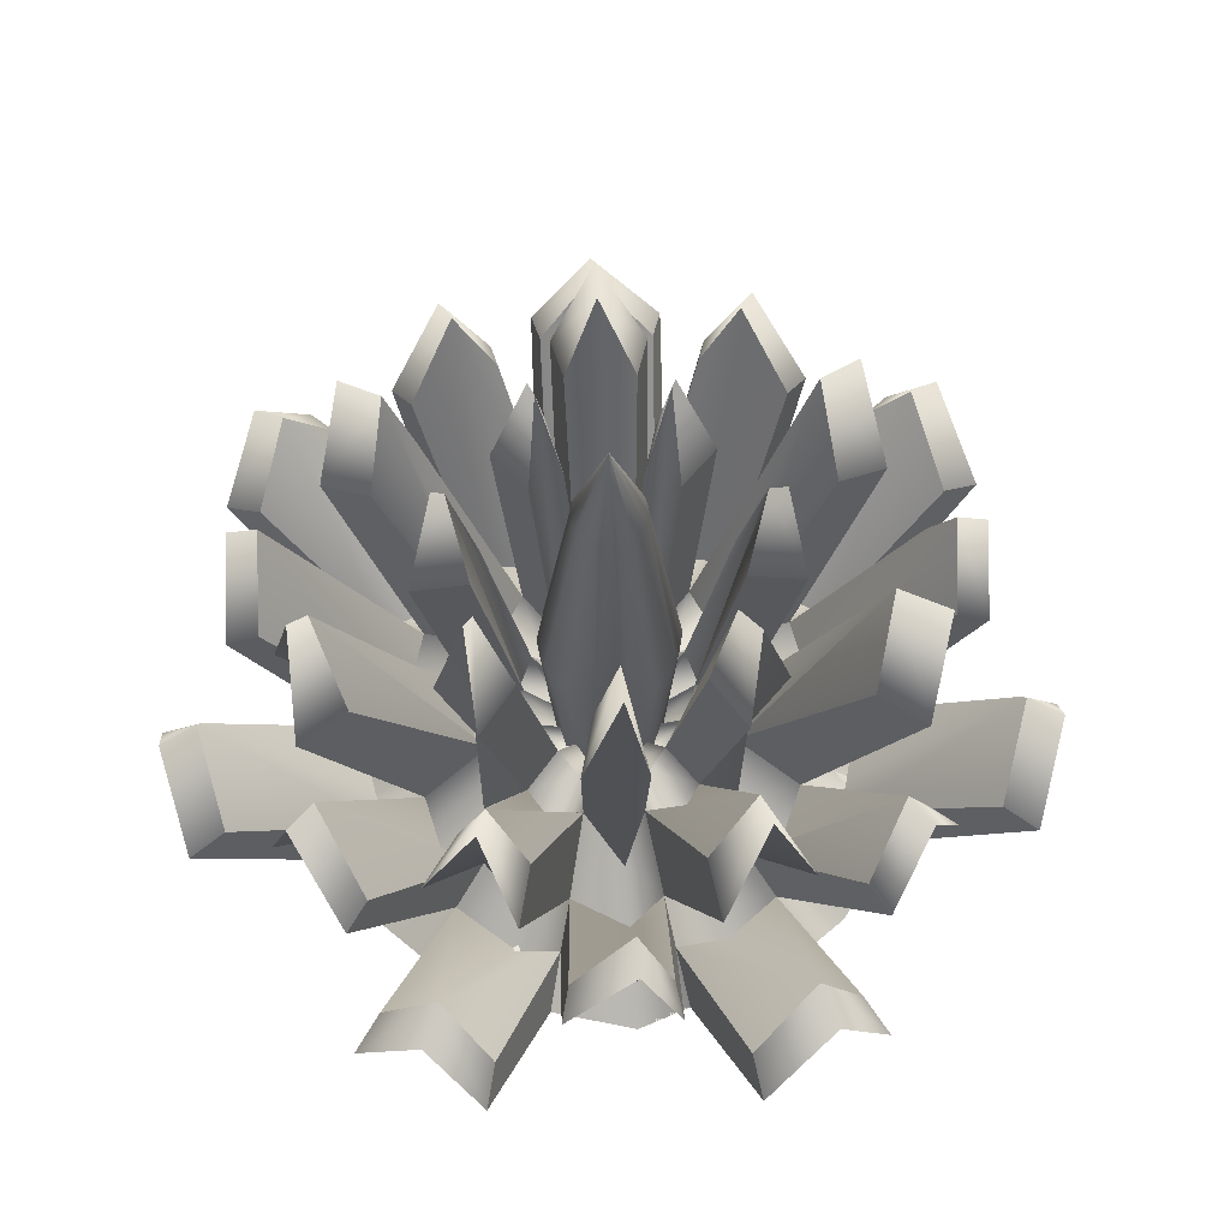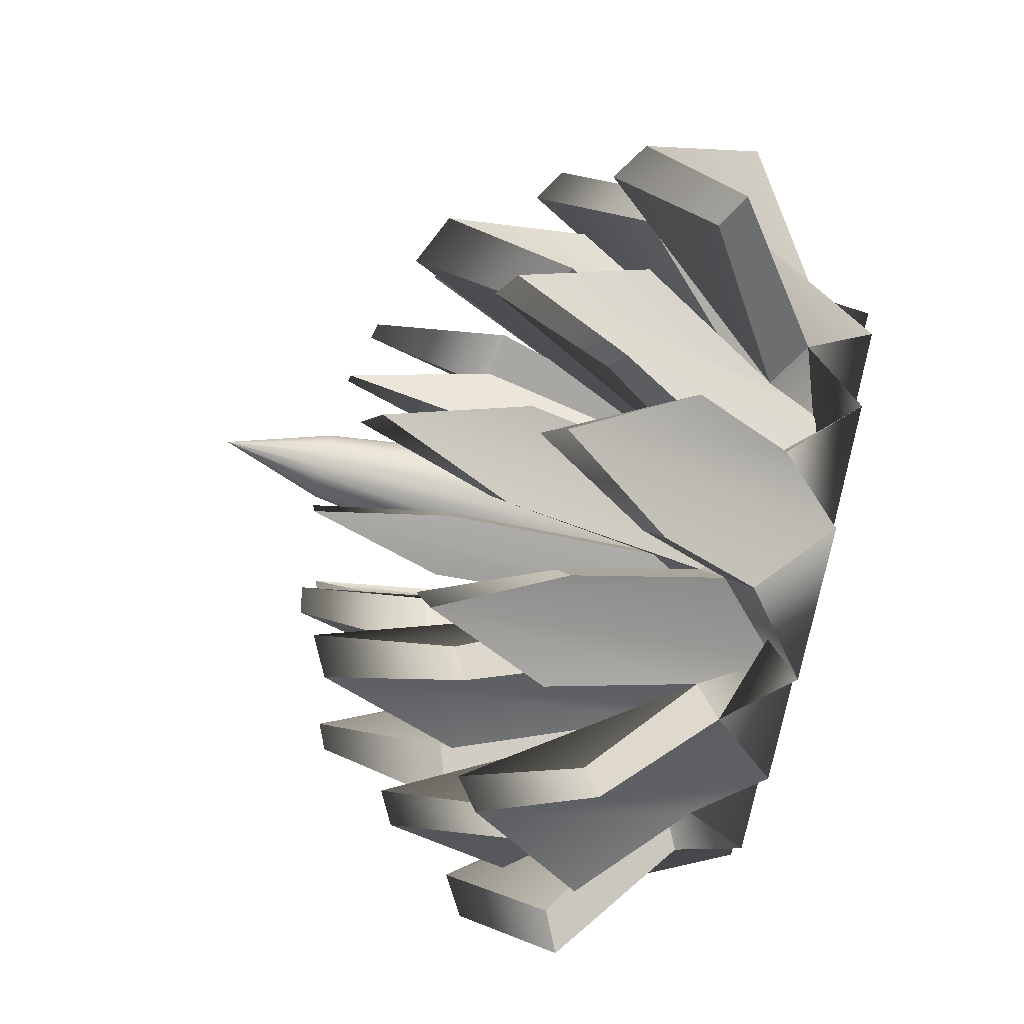
<metadata>
{"format":"obj","ext":"obj","renderer":"f3d","projection":"perspective","resolution":1024,"background":"white","views":[{"elev":63.8,"azim":-130.6,"up":"+Y"},{"elev":79.2,"azim":-75.7,"up":"+Z"}]}
</metadata>
<code>
g default
v 10.87 0.5333 -1.268
v 10.06 0.5333 -2.285
v 8.888 0.5333 -2.849
v 7.588 0.5333 -2.849
v 6.416 0.5333 -2.285
v 5.605 0.5333 -1.268
v 5.316 0.5333 -1e-06
v 5.605 0.5333 1.268
v 6.416 0.5333 2.285
v 7.588 0.5333 2.849
v 8.888 0.5333 2.849
v 10.06 0.5333 2.285
v 10.87 0.5333 1.268
v 11.16 0.5333 -0
v 10.4 0.7887 -1.046
v 9.737 0.7887 -1.882
v 8.773 0.7887 -2.347
v 7.703 0.7887 -2.347
v 6.739 0.7887 -1.882
v 6.072 0.7887 -1.046
v 5.834 0.7887 -0.003159
v 6.072 0.7887 1.04
v 6.739 0.7887 1.876
v 7.703 0.7887 2.34
v 8.773 0.7887 2.34
v 9.737 0.7887 1.876
v 10.4 0.7887 1.04
v 10.64 0.7887 -0.003158
v 10.01 1.021 -0.8543
v 9.465 1.021 -1.539
v 8.676 1.021 -1.919
v 7.8 1.021 -1.919
v 7.01 1.021 -1.539
v 6.464 1.021 -0.8543
v 6.269 1.021 -0.000169
v 6.464 1.021 0.854
v 7.01 1.021 1.539
v 7.8 1.021 1.919
v 8.676 1.021 1.919
v 9.465 1.021 1.539
v 10.01 1.021 0.854
v 10.21 1.021 -0.000168
v 9.392 1.469 -0.5576
v 9.036 1.469 -1.003
v 8.523 1.469 -1.25
v 7.953 1.469 -1.25
v 7.439 1.469 -1.003
v 7.084 1.469 -0.5576
v 6.957 1.469 -0.001982
v 7.084 1.469 0.5536
v 7.439 1.469 0.9991
v 7.953 1.469 1.246
v 8.523 1.469 1.246
v 9.036 1.469 0.9991
v 9.392 1.469 0.5536
v 9.518 1.469 -0.001982
v 8.963 1.501 -0.3534
v 8.739 1.501 -0.6333
v 8.417 1.501 -0.7887
v 8.059 1.501 -0.7887
v 7.736 1.501 -0.6333
v 7.513 1.501 -0.3534
v 7.433 1.501 -0.004314
v 7.513 1.501 0.3448
v 7.736 1.501 0.6247
v 8.059 1.501 0.7801
v 8.417 1.501 0.7801
v 8.739 1.501 0.6247
v 8.963 1.501 0.3448
v 9.042 1.501 -0.004314
v 10.63 1.439 -3.469
v 9.458 1.439 -4.033
v 9.372 1.635 -3.657
v 10.39 1.635 -3.167
v 7.017 1.439 -4.033
v 5.846 1.439 -3.469
v 6.086 1.635 -3.167
v 7.103 1.635 -3.657
v 4.323 1.439 -1.56
v 4.034 1.439 -0.2925
v 4.42 1.635 -0.2925
v 4.672 1.635 -1.393
v 4.577 1.439 2.087
v 5.388 1.439 3.104
v 5.629 1.635 2.802
v 4.925 1.635 1.92
v 7.588 1.439 4.163
v 8.888 1.439 4.163
v 8.802 1.635 3.787
v 7.674 1.635 3.787
v 11.09 1.439 3.104
v 11.9 1.439 2.087
v 11.55 1.635 1.92
v 10.85 1.635 2.802
v 12.44 1.439 -0.2925
v 12.15 1.439 -1.56
v 11.8 1.635 -1.393
v 12.06 1.635 -0.2925
v 11.31 2.159 -1.769
v 10.64 2.159 -2.606
v 10.45 2.306 -2.357
v 11.02 2.306 -1.631
v 8.773 2.159 -3.506
v 7.703 2.159 -3.506
v 7.774 2.306 -3.197
v 8.702 2.306 -3.197
v 5.832 2.159 -2.606
v 5.165 2.159 -1.769
v 5.452 2.306 -1.631
v 6.03 2.306 -2.357
v 4.703 2.159 0.2549
v 4.941 2.159 1.298
v 5.228 2.306 1.16
v 5.021 2.306 0.2549
v 6.236 2.159 2.921
v 7.2 2.159 3.385
v 7.27 2.306 3.076
v 6.434 2.306 2.673
v 9.276 2.159 3.385
v 10.24 2.159 2.921
v 10.04 2.306 2.673
v 9.205 2.306 3.076
v 11.53 2.159 1.298
v 11.77 2.159 0.2549
v 11.45 2.306 0.2549
v 11.25 2.306 1.16
v 9.946 2.886 -2.479
v 9.113 2.886 -2.88
v 8.995 3.081 -2.361
v 9.614 3.081 -2.063
v 7.362 2.886 -2.88
v 6.529 2.886 -2.479
v 6.861 3.081 -2.063
v 7.481 3.081 -2.361
v 5.438 2.886 -1.11
v 5.232 2.886 -0.2092
v 5.764 3.081 -0.2092
v 5.917 3.081 -0.8793
v 5.622 2.886 1.498
v 6.198 2.886 2.221
v 6.53 3.081 1.804
v 6.101 3.081 1.267
v 7.776 2.886 2.98
v 8.7 2.886 2.98
v 8.582 3.081 2.461
v 7.894 3.081 2.461
v 10.28 2.886 2.221
v 10.85 2.886 1.498
v 10.37 3.081 1.267
v 9.946 3.081 1.804
v 11.24 2.886 -0.2092
v 11.04 2.886 -1.11
v 10.56 3.081 -0.8793
v 10.71 3.081 -0.2092
v 9.791 3.455 -0.8564
v 9.414 3.455 -1.329
v 9.07 3.551 -0.8967
v 9.293 3.551 -0.6168
v 8.54 3.455 -1.75
v 7.936 3.455 -1.75
v 8.059 3.551 -1.211
v 8.417 3.551 -1.211
v 7.062 3.455 -1.329
v 6.685 3.455 -0.8564
v 7.183 3.551 -0.6168
v 7.406 3.551 -0.8968
v 6.469 3.455 0.0897
v 6.604 3.455 0.6784
v 7.101 3.551 0.4388
v 7.021 3.551 0.0897
v 7.209 3.455 1.437
v 7.753 3.455 1.699
v 7.876 3.551 1.161
v 7.553 3.551 1.005
v 8.723 3.455 1.699
v 9.267 3.455 1.437
v 8.923 3.551 1.005
v 8.6 3.551 1.161
v 9.872 3.455 0.6784
v 10.01 3.455 0.0897
v 9.454 3.551 0.0897
v 9.375 3.551 0.4388
v 8.771 1.151 0
v 8.718 1.151 0.2312
v 7.906 1.151 0.4166
v 7.758 1.151 0.2312
v 8.356 1.151 0.5194
v 8.119 1.151 0.5194
v 8.57 1.151 0.4166
v 8.57 1.151 -0.4166
v 8.718 1.151 -0.2312
v 7.705 1.151 -0
v 7.758 1.151 -0.2312
v 8.356 1.151 -0.5194
v 8.119 1.151 -0.5194
v 7.906 1.151 -0.4166
v 8.239 5.701 3.3e-05
v 8.238 5.701 0.000364
v 8.238 5.701 0.001
v 8.239 5.701 0.000737
v 8.237 5.701 0.001263
v 8.236 5.701 0.000694
v 8.238 5.701 0.001525
v 8.237 5.701 0.001553
v 8.239 5.701 0.001245
v 8.239 5.701 -0.001265
v 8.238 5.701 -0.001002
v 8.238 5.701 -0.000365
v 8.239 5.701 -0.000696
v 8.236 5.701 -3.4e-05
v 8.236 5.701 -0.000738
v 8.238 5.701 -0.001554
v 8.237 5.701 -0.001527
v 8.237 5.701 -0.001247
v 8.569 4.96 0.006137
v 8.533 4.96 -0.1491
v 8.439 4.96 -0.2708
v 8.314 4.96 -0.3335
v 8.163 4.96 -0.3285
v 8.025 4.96 -0.2674
v 7.939 4.96 -0.1569
v 7.907 4.96 -0.006137
v 7.942 4.96 0.1491
v 8.037 4.96 0.2708
v 8.162 4.96 0.3335
v 8.313 4.96 0.3285
v 8.451 4.96 0.2674
v 8.536 4.96 0.1569
v 8.894 2.629 0.007467
v 8.826 2.629 -0.2915
v 8.64 2.629 -0.5278
v 8.387 2.629 -0.6531
v 8.09 2.629 -0.647
v 7.82 2.629 -0.5237
v 7.646 2.629 -0.3009
v 7.581 2.629 -0.007467
v 7.65 2.629 0.2915
v 7.835 2.629 0.5278
v 8.089 2.629 0.6531
v 8.386 2.629 0.647
v 8.655 2.629 0.5237
v 8.829 2.629 0.3009
v 8.489 4.96 -0.2057
v 8.74 2.508 -0.4013
v 8.649 0.8285 -0.3173
v 8.987 0.763 -0.5779
v 9.353 4.8 -0.873
v 9.452 4.772 -0.9497
v 9.43 0.723 -0.917
v 9.841 0.4828 -1.234
v 10.76 3.489 -1.969
v 11 3.308 -2.158
v 10.2 0.1744 -1.51
v 10.49 -0.06658 -1.74
v 11.01 -0.06658 -0.6788
v 12.29 2.481 -0.9713
v 11.92 2.722 -0.8816
v 10.51 0.2631 -0.5615
v 10.21 0.4438 -0.4877
v 11.13 4.192 -0.6917
v 10.63 4.432 -0.568
v 9.523 1.015 -0.3195
v 9 1.133 -0.1912
v 8.742 0.8285 -0.1238
v 8.858 2.508 -0.1526
v 8.55 4.96 -0.07699
v 8.239 5.99 -0.000358
v 8.239 5.99 -0.000542
v 8.238 5.99 -0.001143
v 8.239 5.99 -0.0014
v 8.381 4.96 -0.2999
v 8.523 2.508 -0.586
v 8.471 0.8285 -0.4643
v 8.59 1.133 -0.7055
v 8.831 1.015 -1.187
v 9.399 4.357 -2.346
v 9.487 4.266 -2.521
v 9.15 0.4438 -1.821
v 9.289 0.2631 -2.098
v 9.917 2.722 -3.395
v 10.09 2.481 -3.731
v 9.515 -0.06658 -2.547
v 5.45 -0.06658 -0.5891
v 4.169 2.481 -0.8816
v 4.537 2.722 -0.8037
v 5.945 0.2631 -0.4877
v 6.248 0.4438 -0.4237
v 5.463 4.256 -0.5993
v 5.7 4.368 -0.5492
v 6.943 1.015 -0.2778
v 7.47 1.133 -0.1665
v 7.73 0.8285 -0.1074
v 7.612 2.508 -0.1438
v 7.922 4.96 -0.07618
v 8.236 5.99 -0.000361
v 8.237 5.99 -0.000188
v 8.237 5.99 0.000541
v 8.237 5.99 0.001141
v 8.239 5.99 0.000859
v 8.239 5.99 0.00041
v 8.551 4.96 0.08685
v 8.86 2.508 0.1646
v 8.742 0.8285 0.1238
v 9.157 0.763 0.2254
v 9.601 4.803 0.323
v 9.746 4.77 0.3585
v 9.7 0.723 0.3616
v 10.2 0.4828 0.4853
v 11.34 3.489 0.7395
v 11.64 3.308 0.8133
v 10.64 0.1744 0.5891
v 11.01 -0.06658 0.6788
v 10.49 -0.06658 1.74
v 11.52 2.481 2.56
v 11.22 2.722 2.33
v 10.09 0.2631 1.428
v 9.848 0.4438 1.239
v 10.59 4.192 1.834
v 10.18 4.432 1.517
v 9.285 1.015 0.8037
v 8.859 1.133 0.4748
v 8.649 0.8285 0.3173
v 8.749 2.508 0.4044
v 8.497 4.96 0.2082
v 9.563 -0.06658 2.524
v 9.388 0.1744 2.19
v 9.831 3.308 3.118
v 9.687 3.489 2.844
v 9.18 0.4828 1.797
v 8.938 0.723 1.337
v 8.933 4.776 1.351
v 8.89 4.796 1.269
v 8.678 0.763 0.8381
v 8.479 0.8285 0.4602
v 8.541 2.508 0.576
v 8.393 4.96 0.2933
v 8.239 5.99 0.001364
v 8.305 -0.06658 2.849
v 8.305 2.481 4.163
v 8.296 2.722 3.787
v 8.293 0.2631 2.34
v 8.286 0.4438 2.031
v 8.285 4.192 2.98
v 8.273 4.432 2.461
v 8.269 1.015 1.318
v 8.256 1.133 0.7801
v 8.25 0.8285 0.5194
v 8.252 2.508 0.6497
v 8.245 4.96 0.3307
v 8.238 5.99 0.001538
v 6.92 -0.06658 2.527
v 7.094 0.1744 2.193
v 6.651 3.308 3.121
v 6.794 3.489 2.846
v 7.301 0.4828 1.799
v 7.541 0.723 1.339
v 7.526 4.767 1.389
v 7.608 4.806 1.233
v 7.8 0.763 0.8393
v 7.998 0.8285 0.4608
v 7.944 2.508 0.5817
v 8.091 4.96 0.2978
v 8.237 5.99 0.001388
v 6.048 -0.06658 1.823
v 5.02 2.481 2.643
v 5.31 2.722 2.402
v 6.437 0.2631 1.497
v 6.675 0.4438 1.298
v 5.936 4.192 1.893
v 6.335 4.432 1.561
v 7.221 1.015 0.8423
v 7.635 1.133 0.4977
v 7.839 0.8285 0.3324
v 7.751 2.508 0.4206
v 7.994 4.96 0.2156
v 8.237 5.99 0.001005
v 8.237 5.99 0.000869
v 8.238 5.99 0.000711
v 5.449 -0.06658 0.5854
v 5.818 0.1744 0.508
v 4.813 3.308 0.7365
v 5.116 3.489 0.6728
v 6.256 0.4828 0.4189
v 6.764 0.723 0.3122
v 6.666 4.757 0.3333
v 6.924 4.815 0.2791
v 7.312 0.763 0.1944
v 7.729 0.8285 0.1067
v 7.613 2.508 0.1306
v 7.923 4.96 0.06555
v 8.236 5.99 0.000302
v 8.237 5.99 0.000148
v 8.238 5.99 -2.9e-05
v 8.404 -0.06658 -2.849
v 5.907 -0.06658 -1.646
v 6.215 0.1744 -1.428
v 5.413 3.308 -2.08
v 5.667 3.489 -1.901
v 6.581 0.4828 -1.167
v 7.006 0.723 -0.8672
v 6.921 4.753 -0.9644
v 7.17 4.82 -0.7885
v 7.464 0.763 -0.5466
v 7.813 0.8285 -0.3001
v 7.711 2.508 -0.3838
v 7.971 4.96 -0.198
v 8.237 5.99 -0.000927
v 8.238 5.99 -0.001197
v 8.238 5.99 -0.001544
v 8.258 4.96 -0.3316
v 8.277 2.508 -0.6508
v 8.268 0.8285 -0.5194
v 8.293 0.763 -0.9461
v 8.284 4.846 -1.438
v 8.315 4.727 -1.523
v 8.326 0.723 -1.503
v 8.356 0.4828 -2.022
v 8.357 3.489 -3.197
v 8.375 3.308 -3.506
v 8.382 0.1744 -2.472
v 8.237 5.99 -0.000854
v 8.237 5.99 -0.001045
v 8.237 5.99 -0.001369
v 8.085 4.96 -0.2941
v 7.938 2.508 -0.5776
v 7.999 0.8285 -0.4616
v 7.877 1.133 -0.7013
v 7.63 1.015 -1.18
v 7.062 4.361 -2.33
v 6.964 4.263 -2.519
v 7.303 0.4438 -1.81
v 7.161 0.2631 -2.085
v 6.531 2.722 -3.381
v 6.358 2.481 -3.716
v 6.929 -0.06658 -2.531
v 8.239 5.99 0.000208
v 8.239 5.99 -0.000195
v 8.239 5.99 0.00056
v 8.238 5.99 -0.001337
v 8.237 5.99 -0.000514
v 8.238 5.99 -0.000696
v 8.238 5.99 -0.000845
v 8.239 5.99 -0.000975
v 8.355 -0.06658 0
v 8.344 -0.06658 0.6341
v 8.332 -0.06658 1.268
v 8.323 -0.06658 1.781
v 8.315 -0.06658 2.285
v 8.31 -0.06658 2.525
v 8.366 -0.06658 -0.6362
v 8.377 -0.06658 -1.268
v 8.384 -0.06658 -1.697
v 8.395 -0.06658 -2.285
v 8.399 -0.06658 -2.54
v 8.239 5.99 0.001009
v 8.239 5.99 0.001094
v 8.238 5.99 0.001206
v 8.238 5.99 0.0013
g CrystalLump4
f 253 254 2 16
f 280 281 72 73
f 420 394 4 18
f 433 434 76 77
f 5 395 396 19
f 79 284 285 82
f 7 379 380 21
f 83 365 366 86
f 9 351 352 23
f 87 339 340 90
f 11 325 326 25
f 91 314 315 94
f 311 312 14 28
f 95 256 257 98
f 251 252 100 101
f 278 279 17 31
f 418 419 104 105
f 431 432 19 33
f 107 397 398 110
f 20 286 287 34
f 111 381 382 114
f 22 367 368 36
f 115 353 354 118
f 24 341 342 38
f 119 327 328 122
f 26 316 317 40
f 309 310 124 125
f 28 258 259 42
f 249 250 30 44
f 276 277 128 129
f 416 417 32 46
f 429 430 132 133
f 33 399 400 47
f 135 288 289 138
f 35 383 384 49
f 139 369 370 142
f 37 355 356 51
f 143 343 344 146
f 39 329 330 53
f 147 318 319 150
f 307 308 42 56
f 151 260 261 154
f 247 248 156 157
f 274 275 45 59
f 414 415 160 161
f 427 428 47 61
f 163 401 402 166
f 48 290 291 62
f 167 385 386 170
f 50 371 372 64
f 171 357 358 174
f 52 345 346 66
f 175 331 332 178
f 54 320 321 68
f 305 306 180 181
f 56 262 263 70
f 378 438 436 198
f 297 377 378 198
f 350 458 363 204
f 203 457 458 350
f 441 442 269 207
f 295 440 421 211
f 296 392 393 208
f 436 437 393 198
f 407 422 423 214
f 281 282 3 72
f 3 17 73 72
f 17 279 280 73
f 16 2 71 74
f 434 435 5 76
f 5 19 77 76
f 19 432 433 77
f 18 4 75 78
f 6 283 284 79
f 7 21 81 80
f 285 286 20 82
f 20 6 79 82
f 8 364 365 83
f 9 23 85 84
f 366 367 22 86
f 22 8 83 86
f 10 338 339 87
f 11 25 89 88
f 340 341 24 90
f 24 10 87 90
f 12 313 314 91
f 13 27 93 92
f 315 316 26 94
f 26 12 91 94
f 14 255 256 95
f 1 15 97 96
f 257 258 28 98
f 28 14 95 98
f 252 253 16 100
f 16 30 101 100
f 30 250 251 101
f 29 15 99 102
f 419 420 18 104
f 18 32 105 104
f 32 417 418 105
f 31 17 103 106
f 19 396 397 107
f 20 34 109 108
f 398 399 33 110
f 33 19 107 110
f 21 380 381 111
f 22 36 113 112
f 382 383 35 114
f 35 21 111 114
f 23 352 353 115
f 24 38 117 116
f 354 355 37 118
f 37 23 115 118
f 25 326 327 119
f 26 40 121 120
f 328 329 39 122
f 39 25 119 122
f 310 311 28 124
f 28 42 125 124
f 42 308 309 125
f 41 27 123 126
f 277 278 31 128
f 31 45 129 128
f 45 275 276 129
f 44 30 127 130
f 430 431 33 132
f 33 47 133 132
f 47 428 429 133
f 46 32 131 134
f 34 287 288 135
f 35 49 137 136
f 289 290 48 138
f 48 34 135 138
f 36 368 369 139
f 37 51 141 140
f 370 371 50 142
f 50 36 139 142
f 38 342 343 143
f 39 53 145 144
f 344 345 52 146
f 52 38 143 146
f 40 317 318 147
f 41 55 149 148
f 319 320 54 150
f 54 40 147 150
f 42 259 260 151
f 29 43 153 152
f 261 262 56 154
f 56 42 151 154
f 248 249 44 156
f 44 58 157 156
f 58 246 247 157
f 57 43 155 158
f 415 416 46 160
f 46 60 161 160
f 60 413 414 161
f 59 45 159 162
f 47 400 401 163
f 48 62 165 164
f 402 403 61 166
f 61 47 163 166
f 49 384 385 167
f 50 64 169 168
f 386 387 63 170
f 63 49 167 170
f 51 356 357 171
f 52 66 173 172
f 358 359 65 174
f 65 51 171 174
f 53 330 331 175
f 54 68 177 176
f 332 333 67 178
f 67 53 175 178
f 306 307 56 180
f 56 70 181 180
f 70 304 305 181
f 69 55 179 182
f 303 304 70 183
f 64 372 373 186
f 65 359 360 185
f 66 346 347 188
f 67 333 334 187
f 68 321 322 189
f 245 246 58 190
f 62 291 292 193
f 63 387 388 192
f 70 263 264 183
f 273 274 59 194
f 412 413 60 195
f 426 427 61 196
f 61 403 404 196
f 300 301 215 197
f 223 375 376 202
f 224 362 363 201
f 225 349 350 204
f 226 336 337 203
f 227 324 455 205
f 216 243 443 209
f 221 294 295 211
f 222 390 391 210
f 215 266 267 197
f 270 271 218 212
f 409 410 219 213
f 423 424 220 214
f 220 406 407 214
f 229 265 266 215
f 243 244 231 217
f 271 272 232 218
f 410 411 233 219
f 424 425 234 220
f 234 405 406 220
f 235 293 294 221
f 236 389 390 222
f 237 374 375 223
f 238 361 362 224
f 239 348 349 225
f 240 335 336 226
f 241 323 324 227
f 301 302 229 215
f 183 264 265 229
f 244 245 190 231
f 272 273 194 232
f 411 412 195 233
f 425 426 196 234
f 196 404 405 234
f 193 292 293 235
f 192 388 389 236
f 186 373 374 237
f 185 360 361 238
f 188 347 348 239
f 187 334 335 240
f 189 322 323 241
f 302 303 183 229
f 230 244 243 216
f 191 245 244 230
f 57 246 245 191
f 247 246 57 158
f 155 248 247 158
f 43 249 248 155
f 29 250 249 43
f 251 250 29 102
f 99 252 251 102
f 15 253 252 99
f 1 254 253 15
f 256 255 1 96
f 257 256 96 97
f 15 258 257 97
f 259 258 15 29
f 260 259 29 152
f 261 260 152 153
f 43 262 261 153
f 263 262 43 57
f 264 263 57 191
f 265 264 191 230
f 266 265 230 216
f 267 266 216 209
f 206 269 442 443
f 217 271 270 206
f 231 272 271 217
f 190 273 272 231
f 58 274 273 190
f 44 275 274 58
f 276 275 44 130
f 127 277 276 130
f 30 278 277 127
f 16 279 278 30
f 280 279 16 74
f 71 281 280 74
f 2 282 281 71
f 284 283 7 80
f 285 284 80 81
f 21 286 285 81
f 287 286 21 35
f 288 287 35 136
f 289 288 136 137
f 49 290 289 137
f 291 290 49 63
f 292 291 63 192
f 293 292 192 236
f 294 293 236 222
f 295 294 222 210
f 391 392 296 210
f 376 377 297 202
f 228 301 300 200
f 242 302 301 228
f 184 303 302 242
f 69 304 303 184
f 305 304 69 182
f 179 306 305 182
f 55 307 306 179
f 41 308 307 55
f 309 308 41 126
f 123 310 309 126
f 27 311 310 123
f 13 312 311 27
f 314 313 13 92
f 315 314 92 93
f 27 316 315 93
f 317 316 27 41
f 318 317 41 148
f 319 318 148 149
f 55 320 319 149
f 321 320 55 69
f 322 321 69 184
f 323 322 184 242
f 324 323 242 228
f 326 325 12 26
f 327 326 26 120
f 328 327 120 121
f 40 329 328 121
f 330 329 40 54
f 331 330 54 176
f 332 331 176 177
f 68 333 332 177
f 334 333 68 189
f 335 334 189 241
f 336 335 241 227
f 337 336 227 205
f 339 338 11 88
f 340 339 88 89
f 25 341 340 89
f 342 341 25 39
f 343 342 39 144
f 344 343 144 145
f 53 345 344 145
f 346 345 53 67
f 347 346 67 187
f 348 347 187 240
f 349 348 240 226
f 350 349 226 203
f 352 351 10 24
f 353 352 24 116
f 354 353 116 117
f 38 355 354 117
f 356 355 38 52
f 357 356 52 172
f 358 357 172 173
f 66 359 358 173
f 360 359 66 188
f 361 360 188 239
f 362 361 239 225
f 363 362 225 204
f 365 364 9 84
f 366 365 84 85
f 23 367 366 85
f 368 367 23 37
f 369 368 37 140
f 370 369 140 141
f 51 371 370 141
f 372 371 51 65
f 373 372 65 185
f 374 373 185 238
f 375 374 238 224
f 376 375 224 201
f 201 298 377 376
f 378 377 298 199
f 380 379 8 22
f 381 380 22 112
f 382 381 112 113
f 36 383 382 113
f 384 383 36 50
f 385 384 50 168
f 386 385 168 169
f 64 387 386 169
f 388 387 64 186
f 389 388 186 237
f 390 389 237 223
f 391 390 223 202
f 202 297 392 391
f 393 392 297 198
f 396 395 6 20
f 397 396 20 108
f 398 397 108 109
f 34 399 398 109
f 400 399 34 48
f 401 400 48 164
f 402 401 164 165
f 62 403 402 165
f 404 403 62 193
f 405 404 193 235
f 406 405 235 221
f 407 406 221 211
f 211 421 422 407
f 212 409 439 270
f 218 410 409 212
f 232 411 410 218
f 194 412 411 232
f 59 413 412 194
f 414 413 59 162
f 159 415 414 162
f 45 416 415 159
f 31 417 416 45
f 418 417 31 106
f 103 419 418 106
f 17 420 419 103
f 3 394 420 17
f 422 421 207 408
f 423 422 408 213
f 219 424 423 213
f 233 425 424 219
f 195 426 425 233
f 60 427 426 195
f 46 428 427 60
f 429 428 46 134
f 131 430 429 134
f 32 431 430 131
f 18 432 431 32
f 433 432 18 78
f 75 434 433 78
f 4 435 434 75
f 421 440 441 207
f 300 197 436 438
f 267 437 436 197
f 455 456 337 205
f 268 437 267 209
f 393 437 268 208
f 299 438 378 199
f 300 438 299 200
f 439 408 207 269
f 270 439 269 206
f 296 440 295 210
f 441 440 296 208
f 268 442 441 208
f 443 442 268 209
f 443 243 217 206
f 439 409 213 408
f 283 450 444 7
f 450 255 14 444
f 444 14 312 445
f 7 444 445 379
f 446 13 313 447
f 8 446 447 364
f 379 445 446 8
f 445 312 13 446
f 448 12 325 449
f 9 448 449 351
f 364 447 448 9
f 447 313 12 448
f 449 325 11 338
f 351 449 338 10
f 395 452 451 6
f 254 1 451 452
f 451 1 255 450
f 6 451 450 283
f 394 454 435 4
f 282 454 394 3
f 254 452 453 2
f 5 453 452 395
f 2 453 454 282
f 435 454 453 5
f 455 324 228 200
f 200 299 456 455
f 299 199 457 456
f 458 457 199 298
f 363 458 298 201
f 203 337 456 457

</code>
